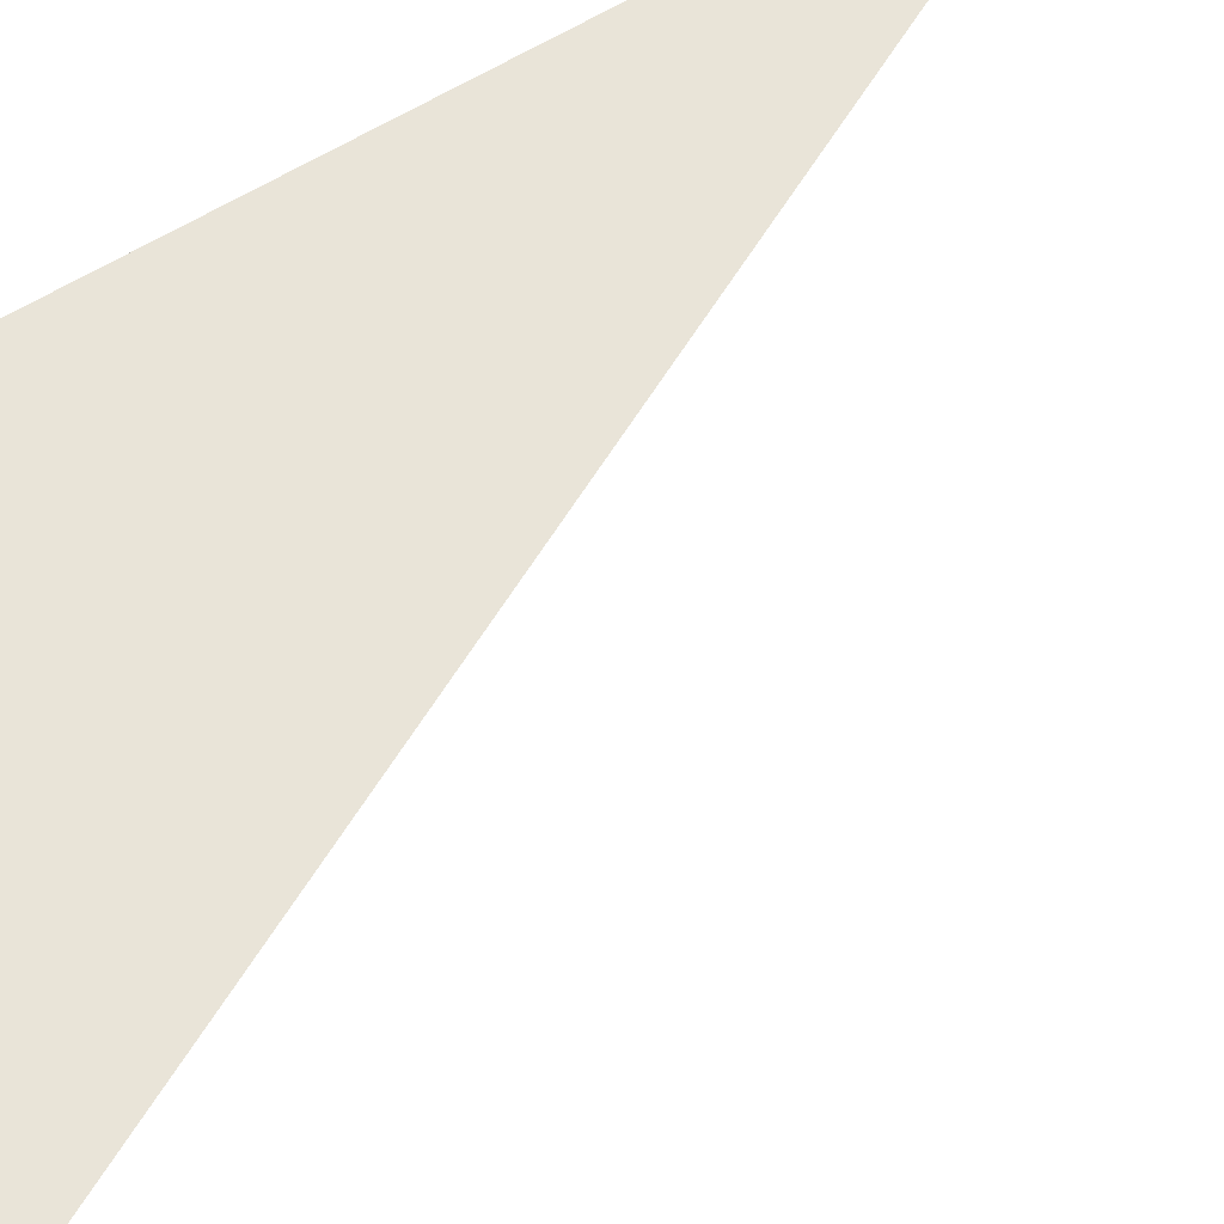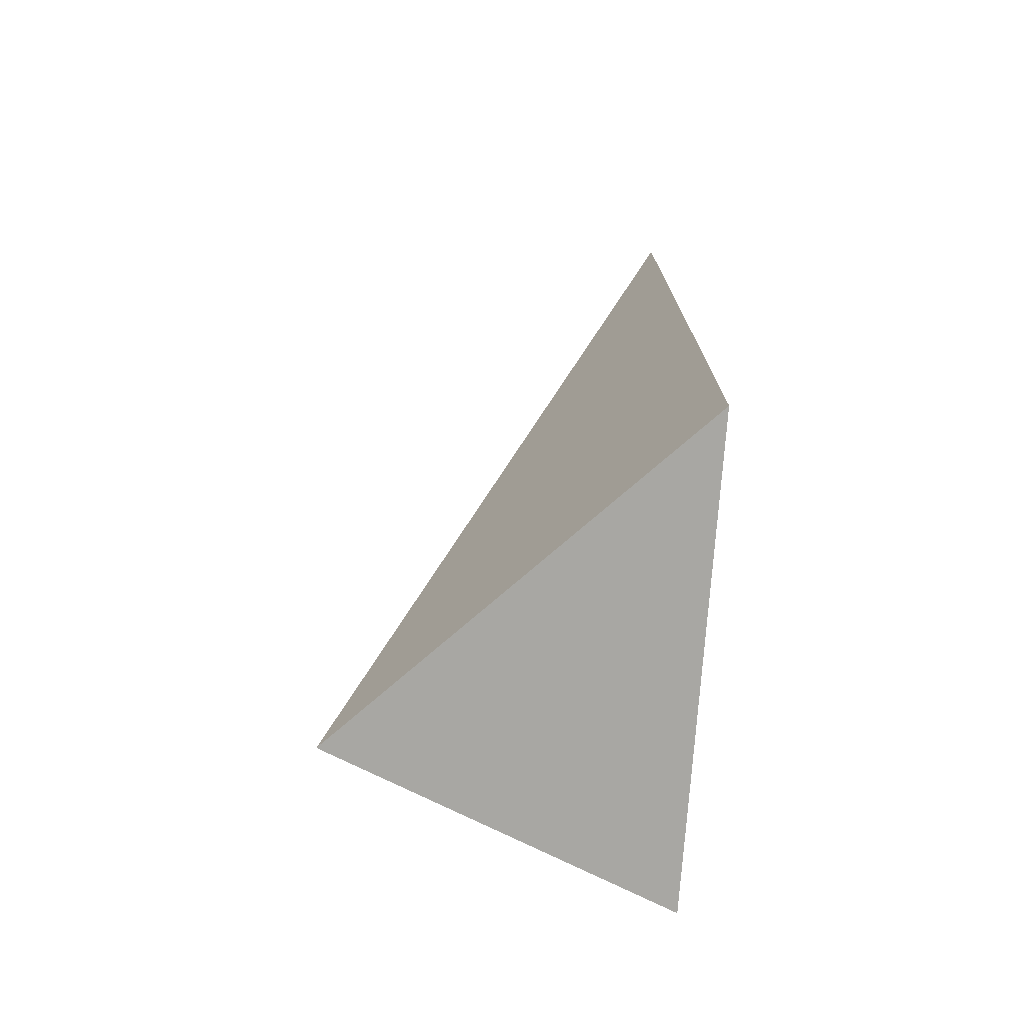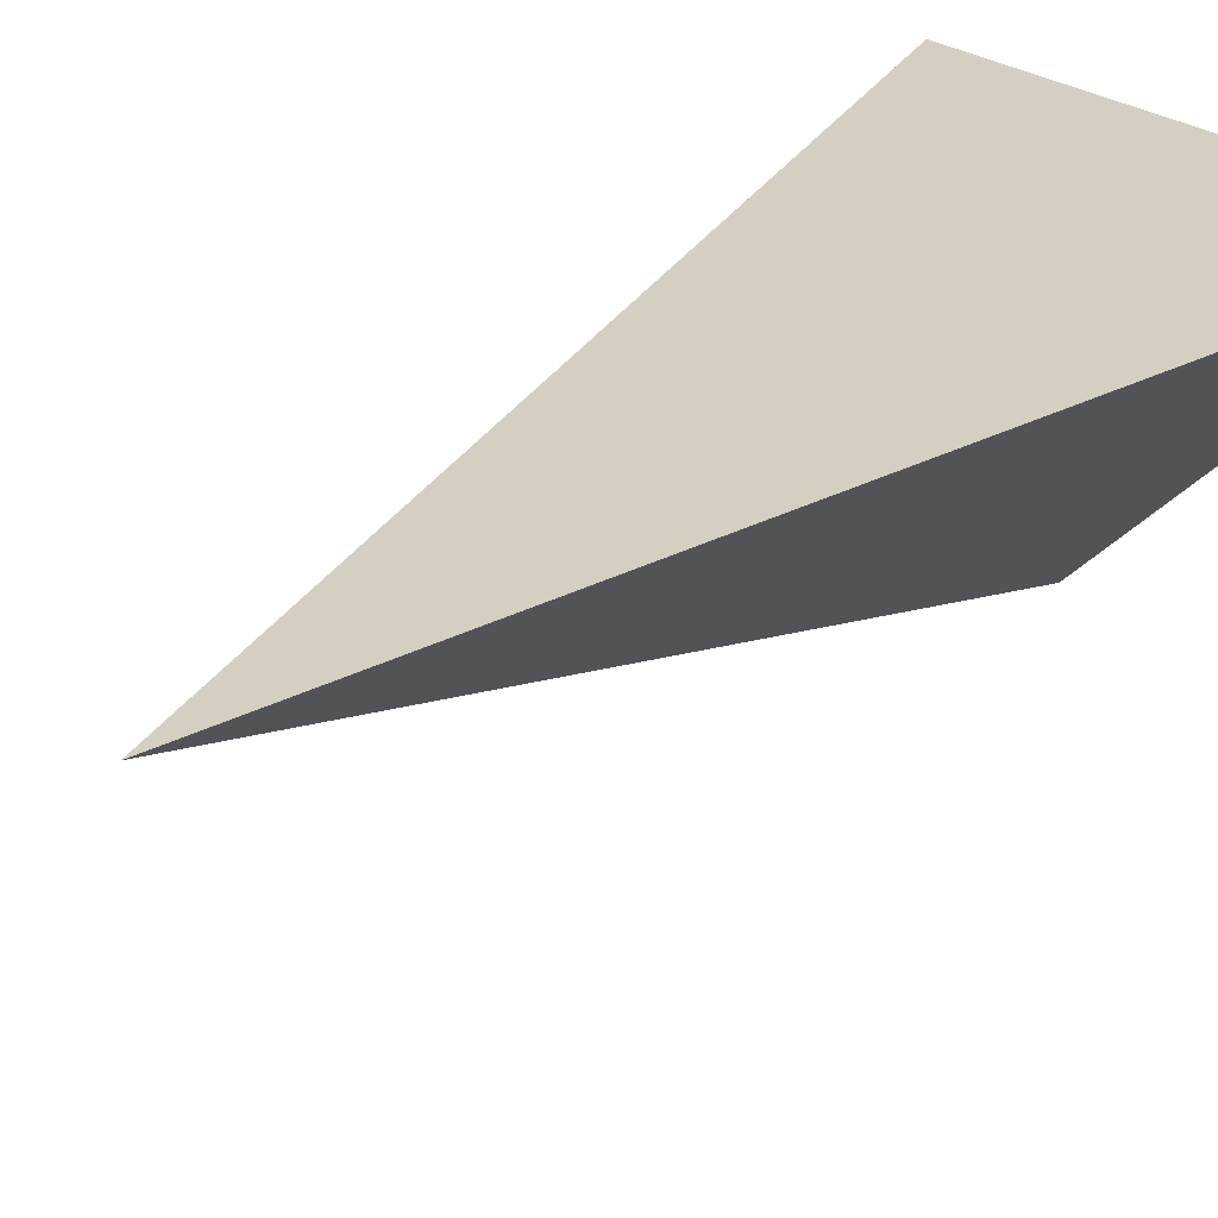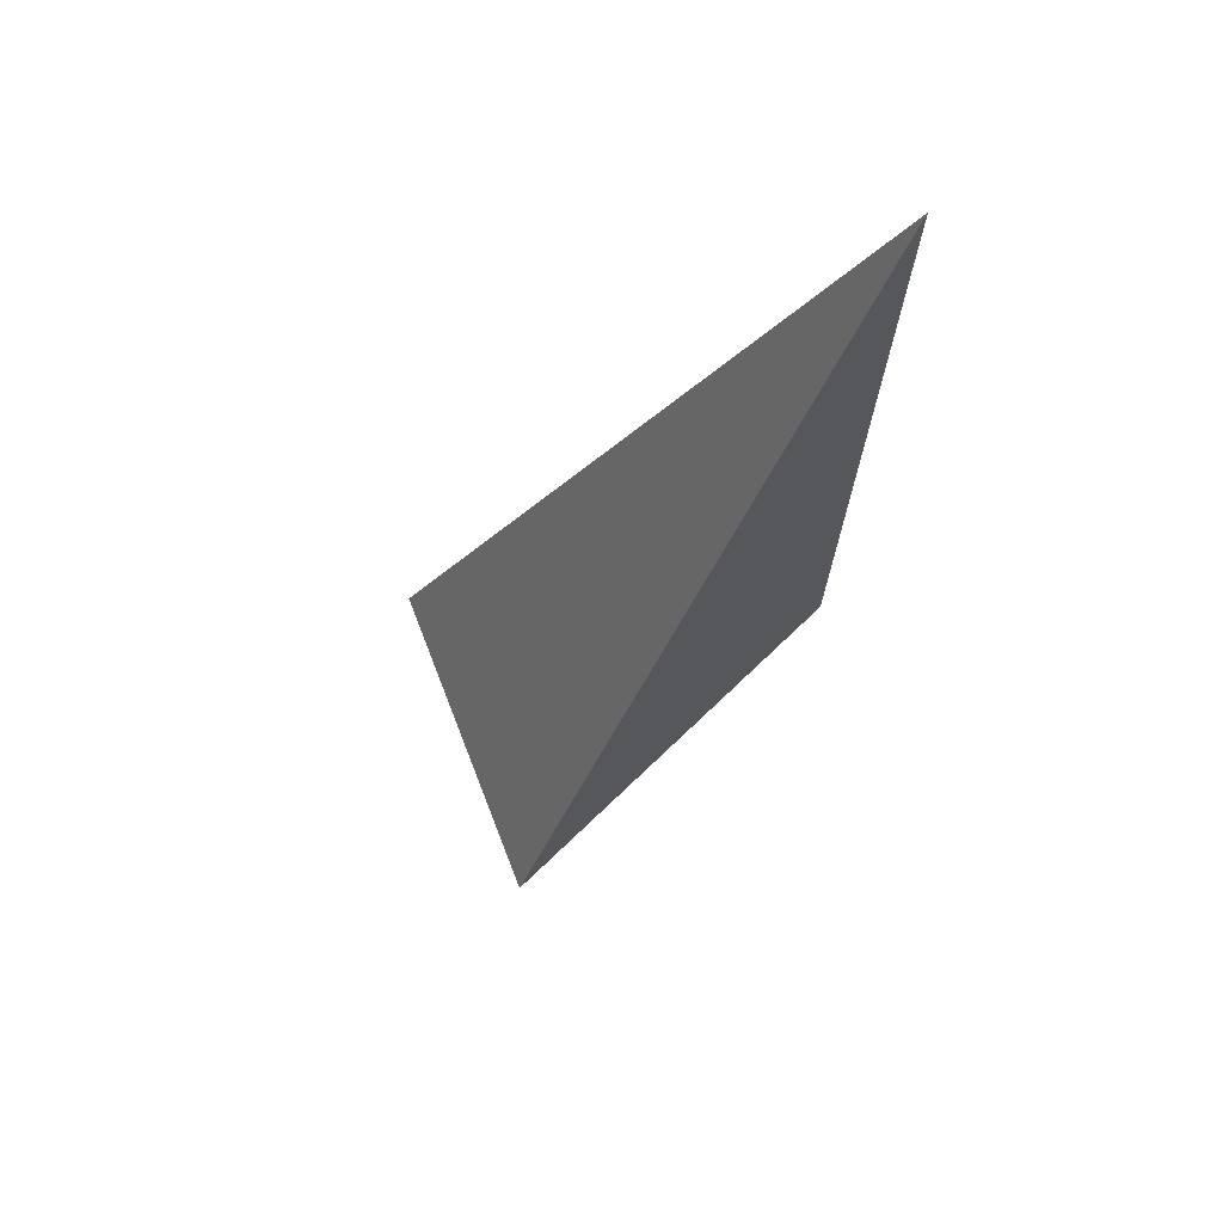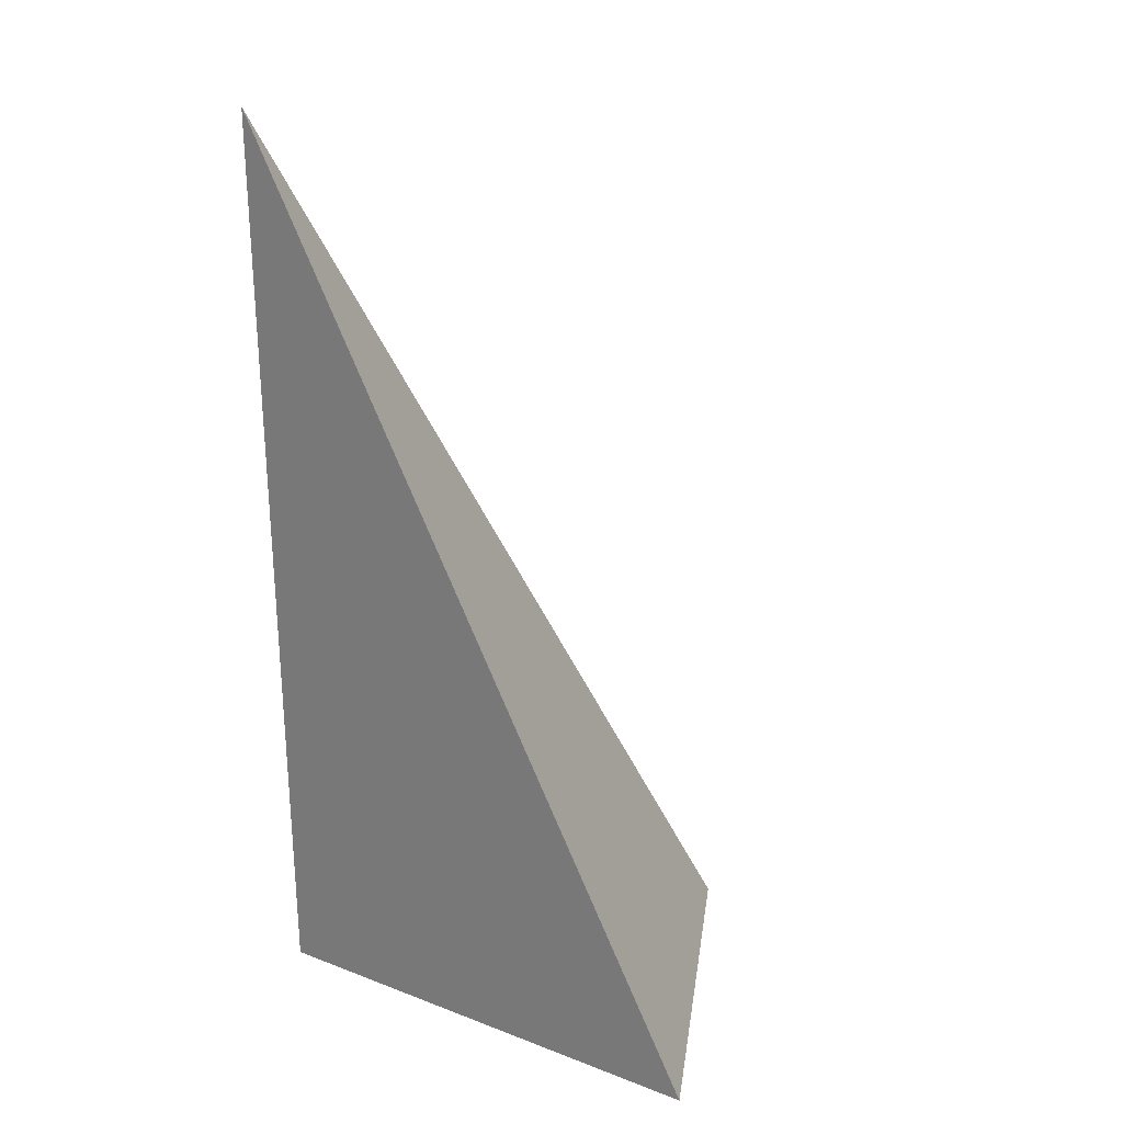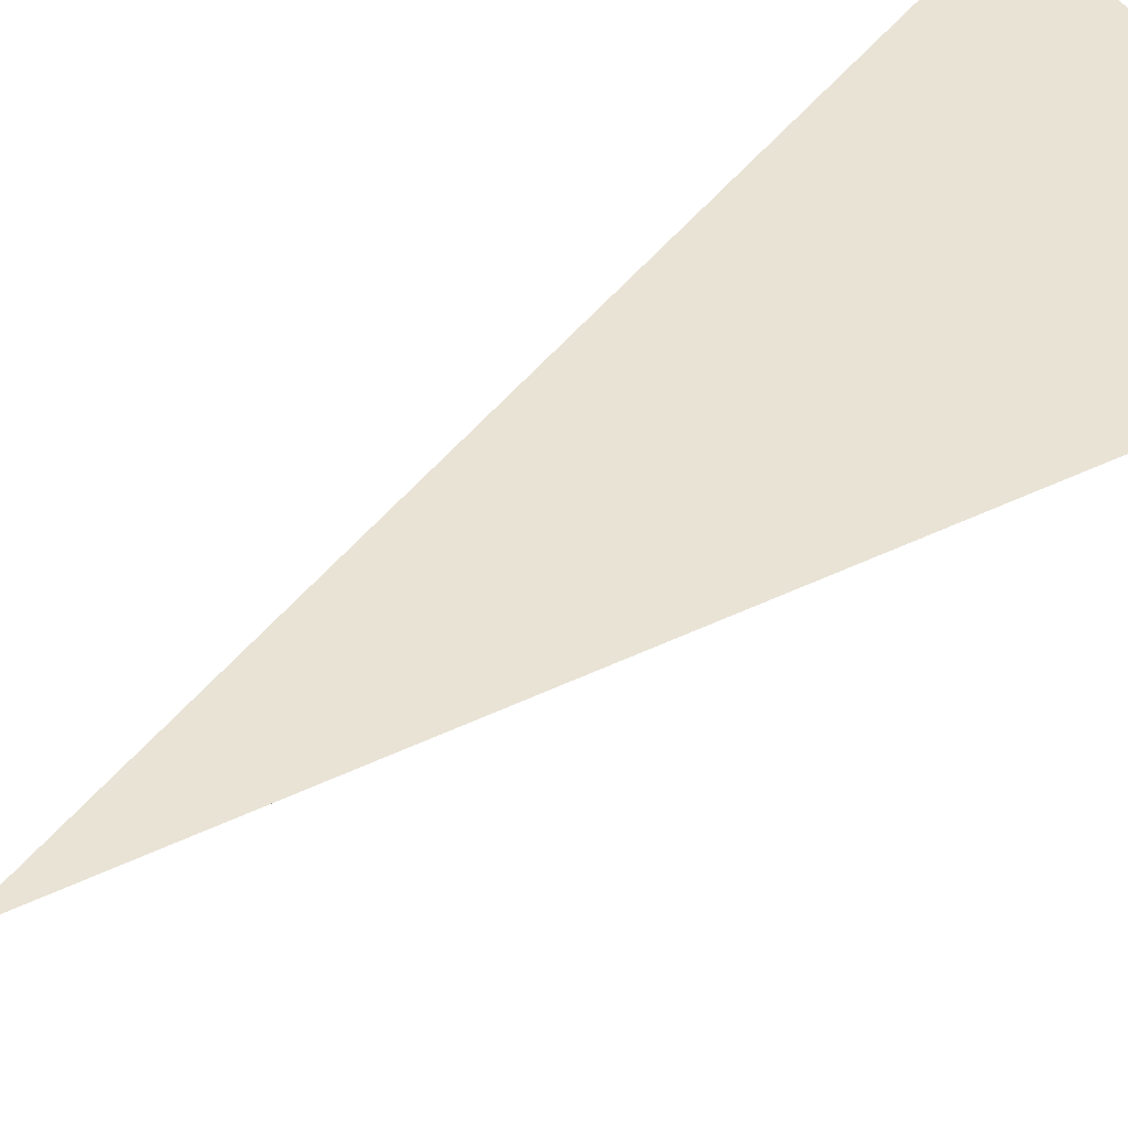
<metadata>
{"format":"obj","ext":"obj","renderer":"f3d","projection":"perspective","resolution":1024,"background":"white","views":[{"elev":60.7,"azim":57.5,"up":"+Z"},{"elev":-74.5,"azim":-94.0,"up":"+Y"},{"elev":25.9,"azim":-130.9,"up":"+Z"},{"elev":71.7,"azim":-178.8,"up":"+Y"},{"elev":27.1,"azim":30.6,"up":"+Y"},{"elev":42.2,"azim":-120.4,"up":"+Z"}]}
</metadata>
<code>
g Mesh1 Model
v 0 0.6 -0
v 0 0 -0
v 0.3 0 -0
f 1 2 3
v 0.2121 0 -0.2121
f 4 2 1
f 3 2 4
f 4 1 3

</code>
